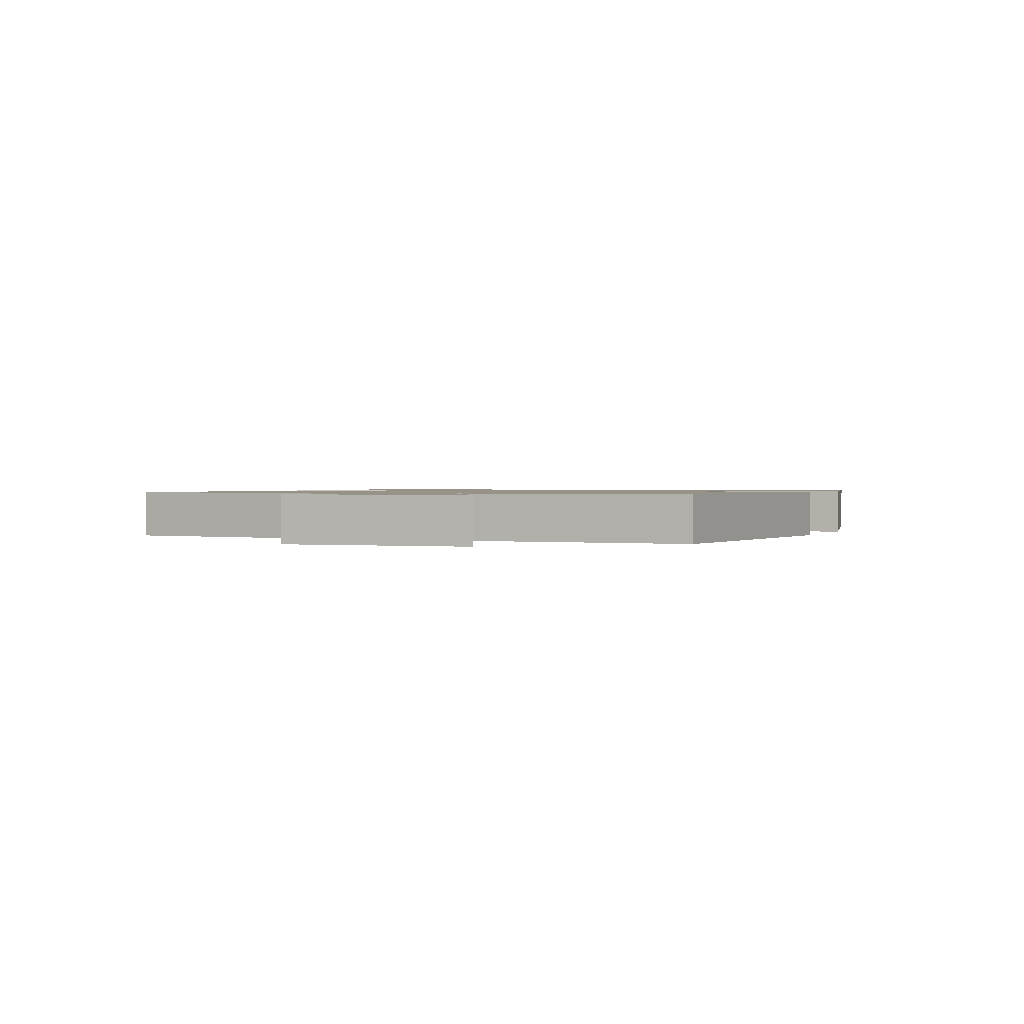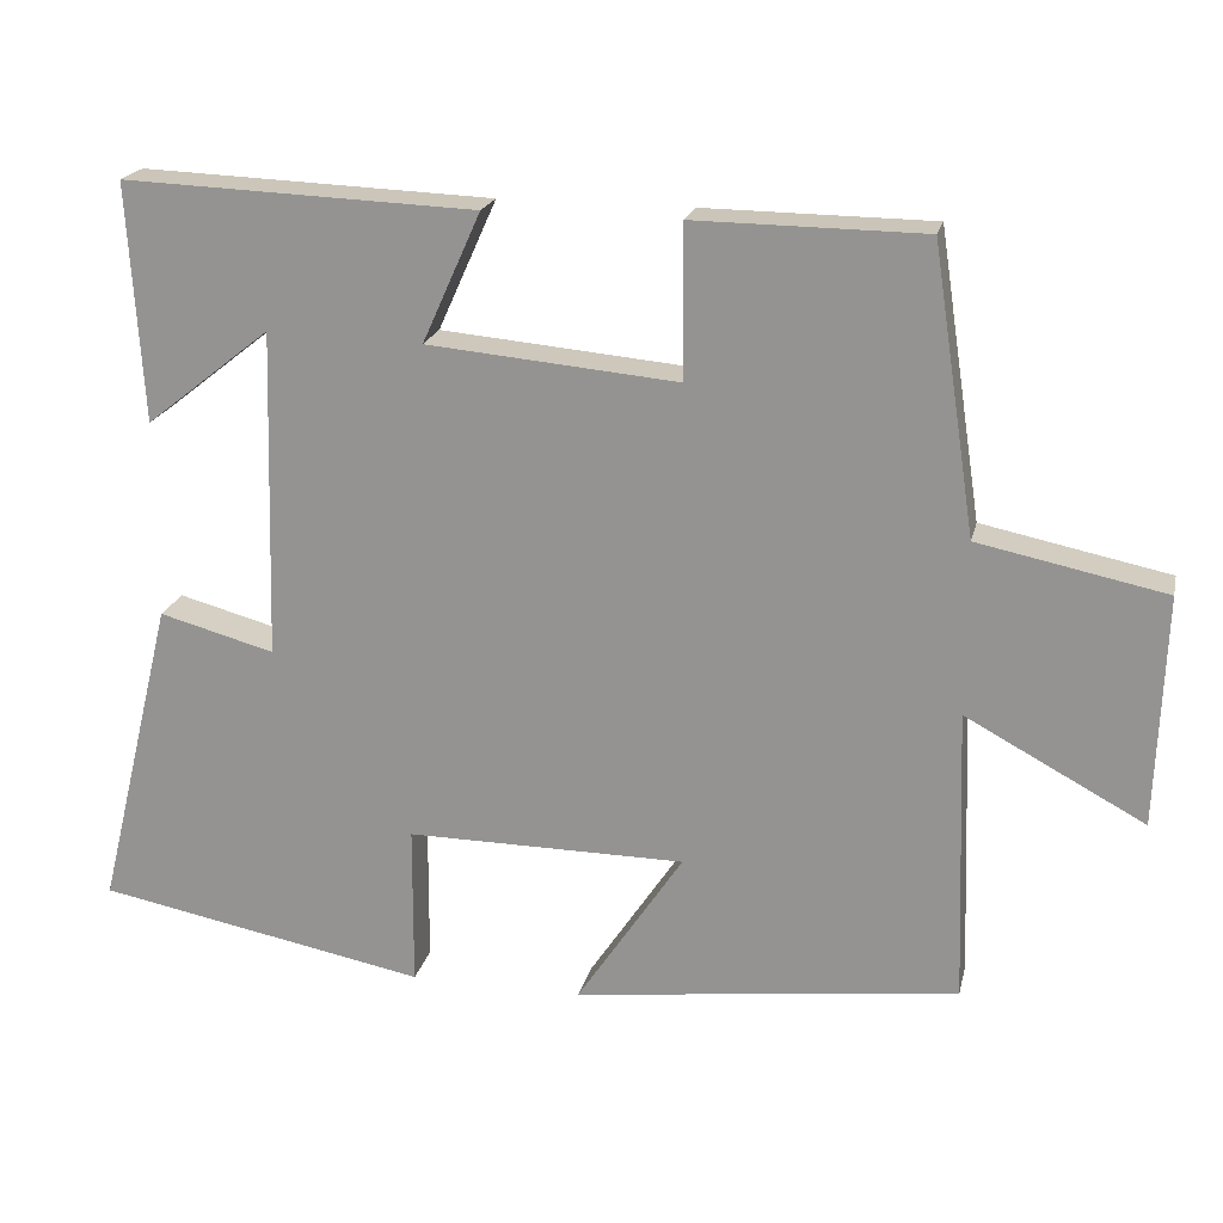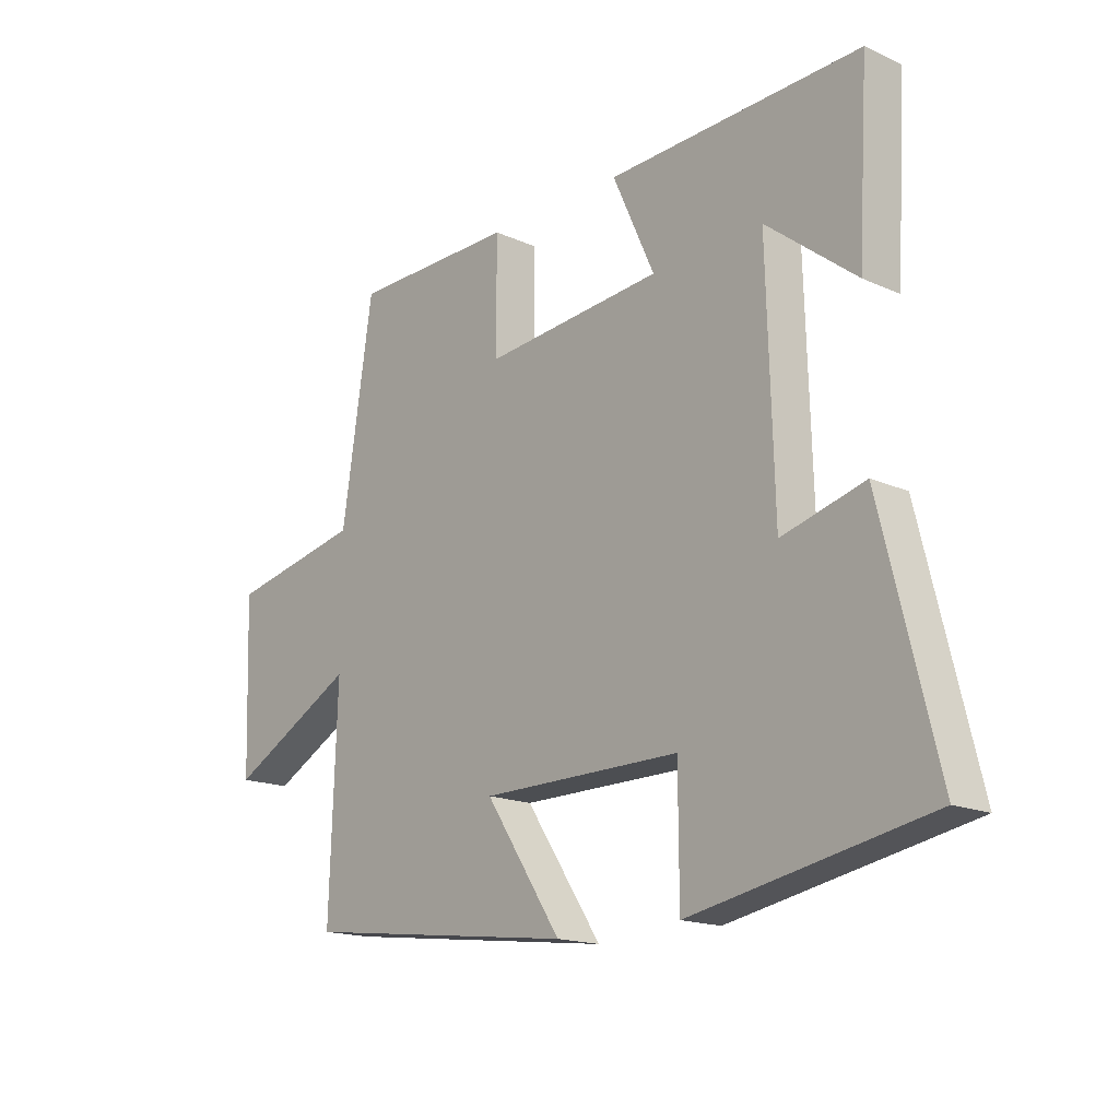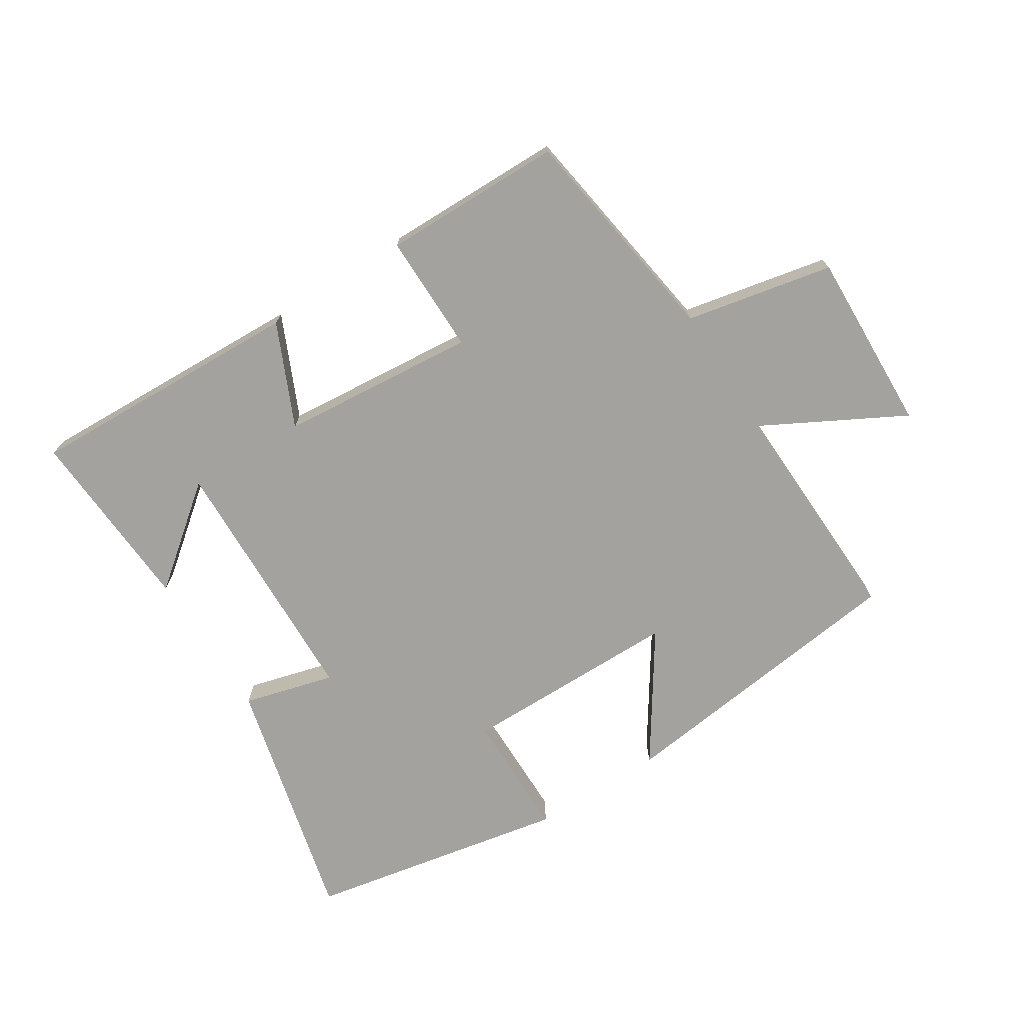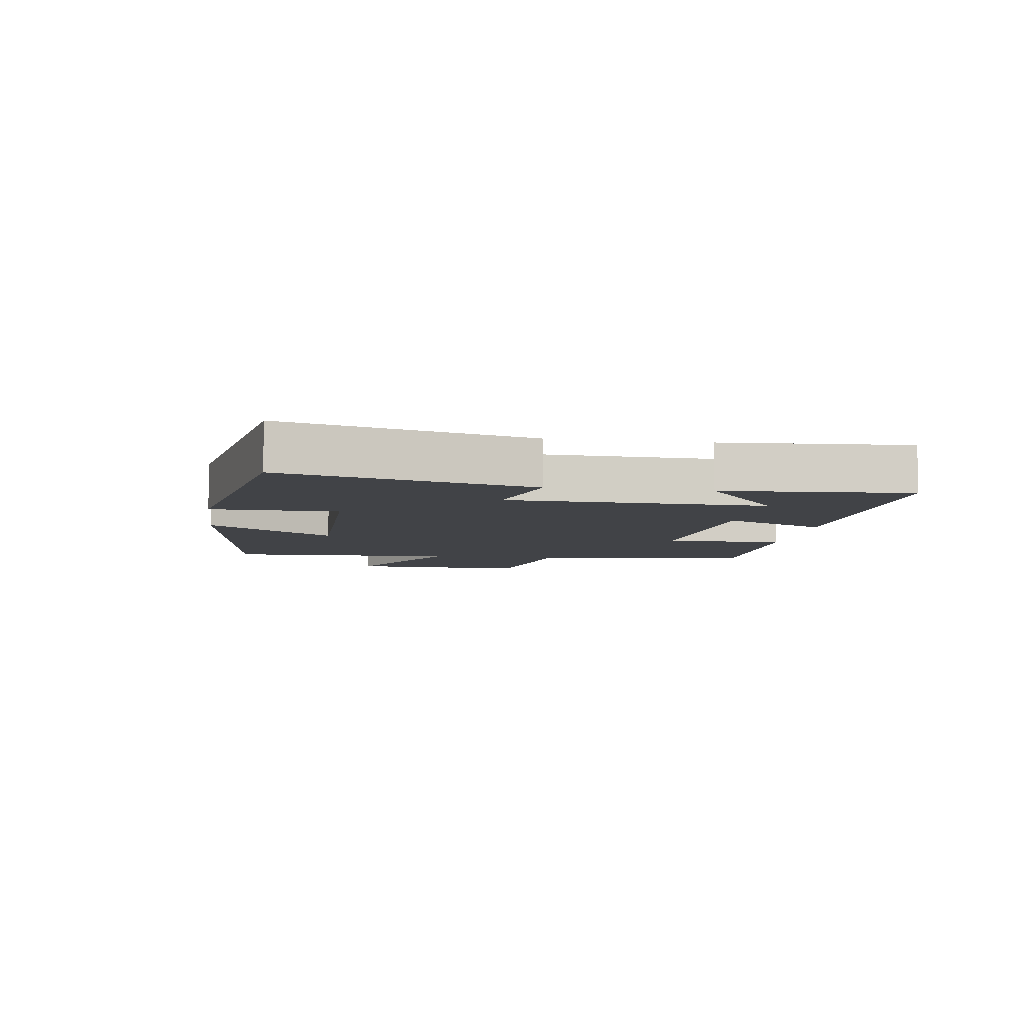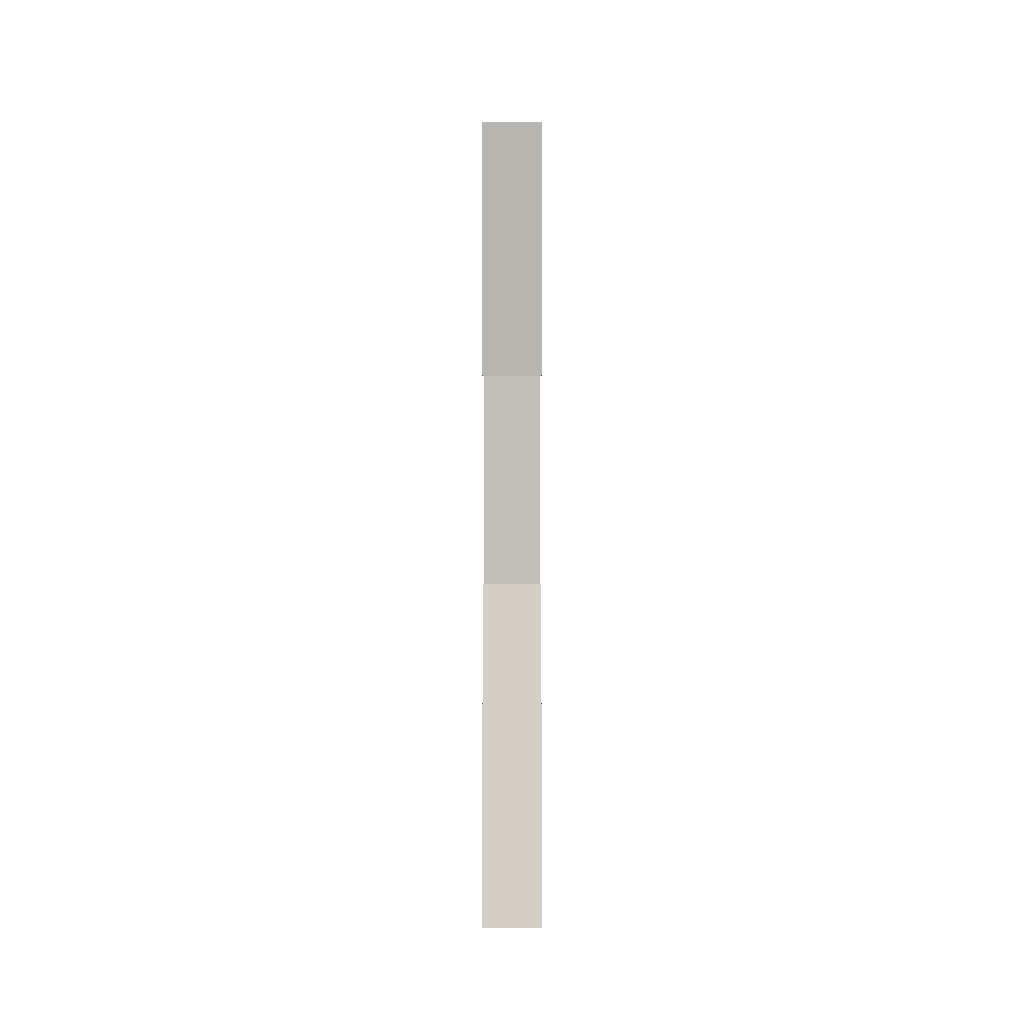
<metadata>
{"format":"obj","ext":"obj","renderer":"f3d","projection":"perspective","resolution":1024,"background":"white","views":[{"elev":1.0,"azim":111.6,"up":"+Y"},{"elev":20.2,"azim":12.7,"up":"+Z"},{"elev":-16.7,"azim":-132.1,"up":"+Z"},{"elev":-72.4,"azim":32.4,"up":"+Y"},{"elev":-7.0,"azim":-98.1,"up":"+Y"},{"elev":5.0,"azim":-90.0,"up":"+Z"}]}
</metadata>
<code>
v 0.446 0.07 0.497
v 0.5 0.07 0.142
v 0.733 0.07 0.094
v 0.723 0.07 -0.194
v 0.5 0.07 -0.074
v 0.513 0.07 -0.441
v 0.033 0.07 -0.5
v 0.166 0.07 -0.3
v -0.182 0.07 -0.298
v -0.183 0.07 -0.5
v -0.596 0.07 -0.421
v -0.5 0.07 -0.028
v -0.356 0.07 -0.067
v -0.344 0.07 0.343
v -0.5 0.07 0.22
v -0.518 0.07 0.517
v -0.078 0.07 0.5
v -0.151 0.07 0.338
v 0.161 0.07 0.31
v 0.16 0.07 0.5
v 0.446 0 0.497
v 0.5 0 0.142
v 0.733 0 0.094
v 0.723 0 -0.194
v 0.5 0 -0.074
v 0.513 0 -0.441
v 0.033 0 -0.5
v 0.166 0 -0.3
v -0.182 0 -0.298
v -0.183 0 -0.5
v -0.596 0 -0.421
v -0.5 0 -0.028
v -0.356 0 -0.067
v -0.344 0 0.343
v -0.5 0 0.22
v -0.518 0 0.517
v -0.078 0 0.5
v -0.151 0 0.338
v 0.161 0 0.31
v 0.16 0 0.5
f 19 20 1 2
f 18 19 2
f 16 17 18
f 14 15 16
f 14 16 18
f 13 14 18 2
f 11 12 13
f 10 11 13
f 9 10 13
f 13 2 3
f 9 13 3
f 8 9 3
f 5 6 7 8
f 3 4 5
f 3 5 8
f 22 21 40 39
f 22 39 38
f 38 37 36
f 36 35 34
f 38 36 34
f 22 38 34 33
f 33 32 31
f 33 31 30
f 33 30 29
f 23 22 33
f 23 33 29
f 23 29 28
f 28 27 26 25
f 25 24 23
f 28 25 23
f 1 21 22 2
f 2 22 23 3
f 3 23 24 4
f 4 24 25 5
f 5 25 26 6
f 6 26 27 7
f 7 27 28 8
f 8 28 29 9
f 9 29 30 10
f 10 30 31 11
f 11 31 32 12
f 12 32 33 13
f 13 33 34 14
f 14 34 35 15
f 15 35 36 16
f 16 36 37 17
f 17 37 38 18
f 18 38 39 19
f 19 39 40 20
f 20 40 21 1

</code>
